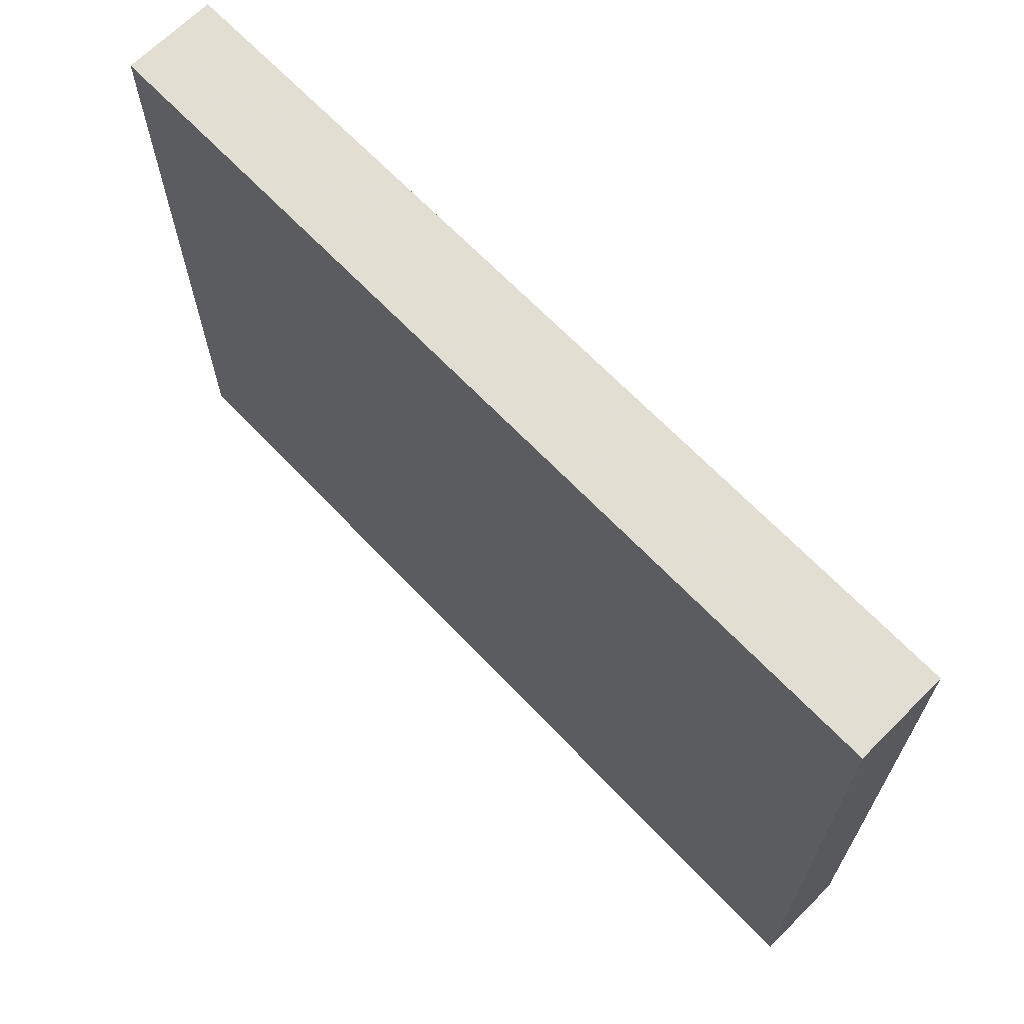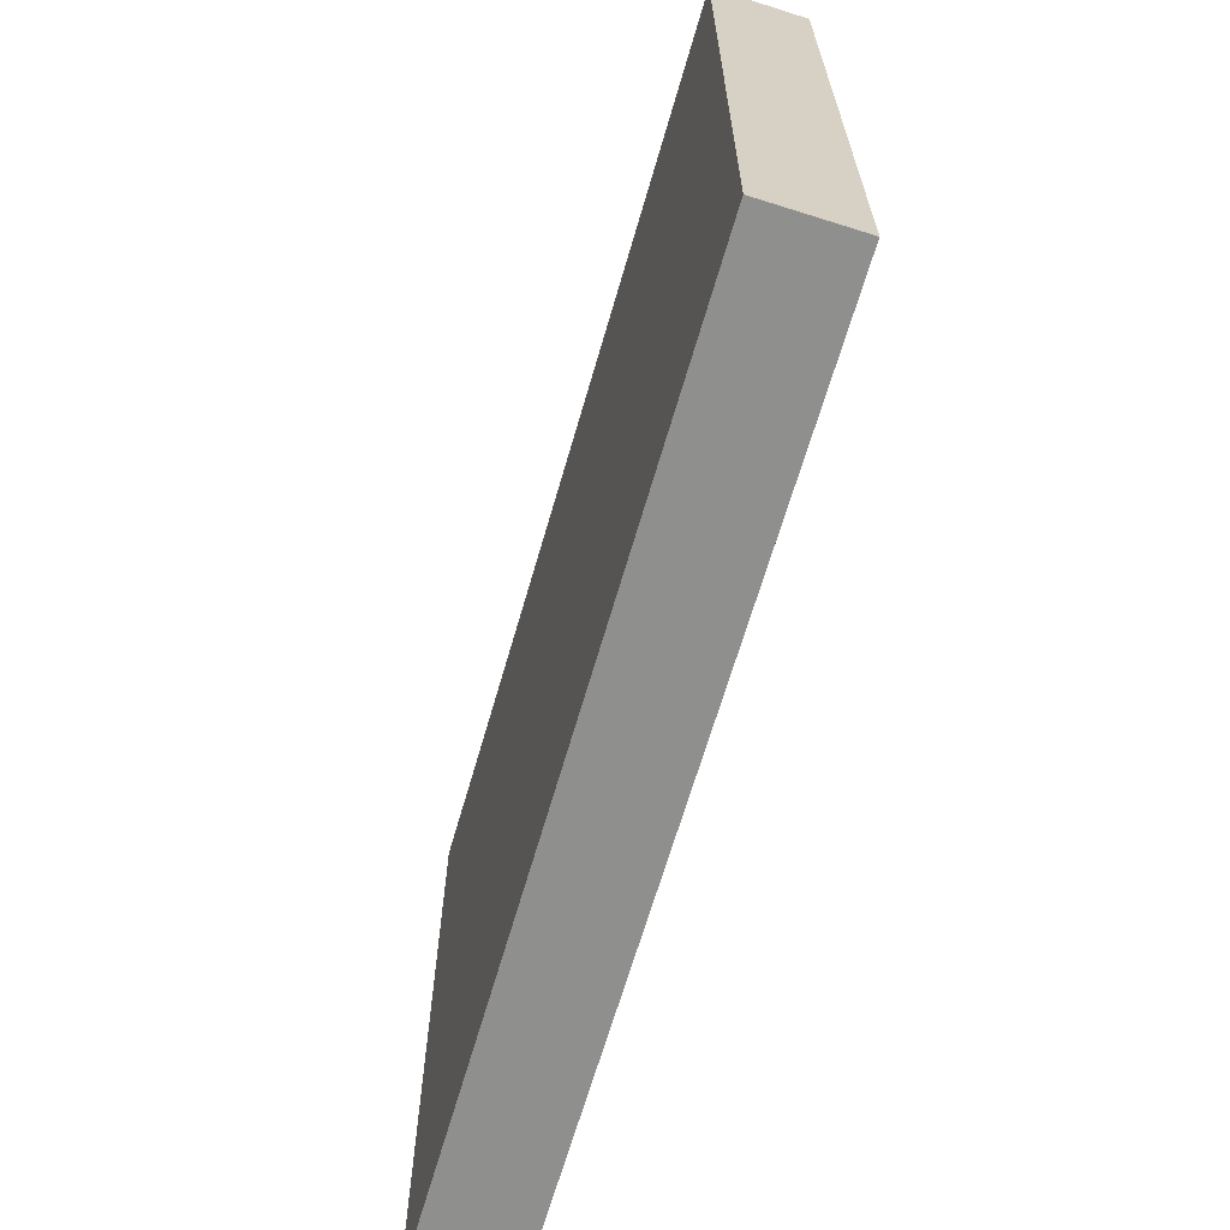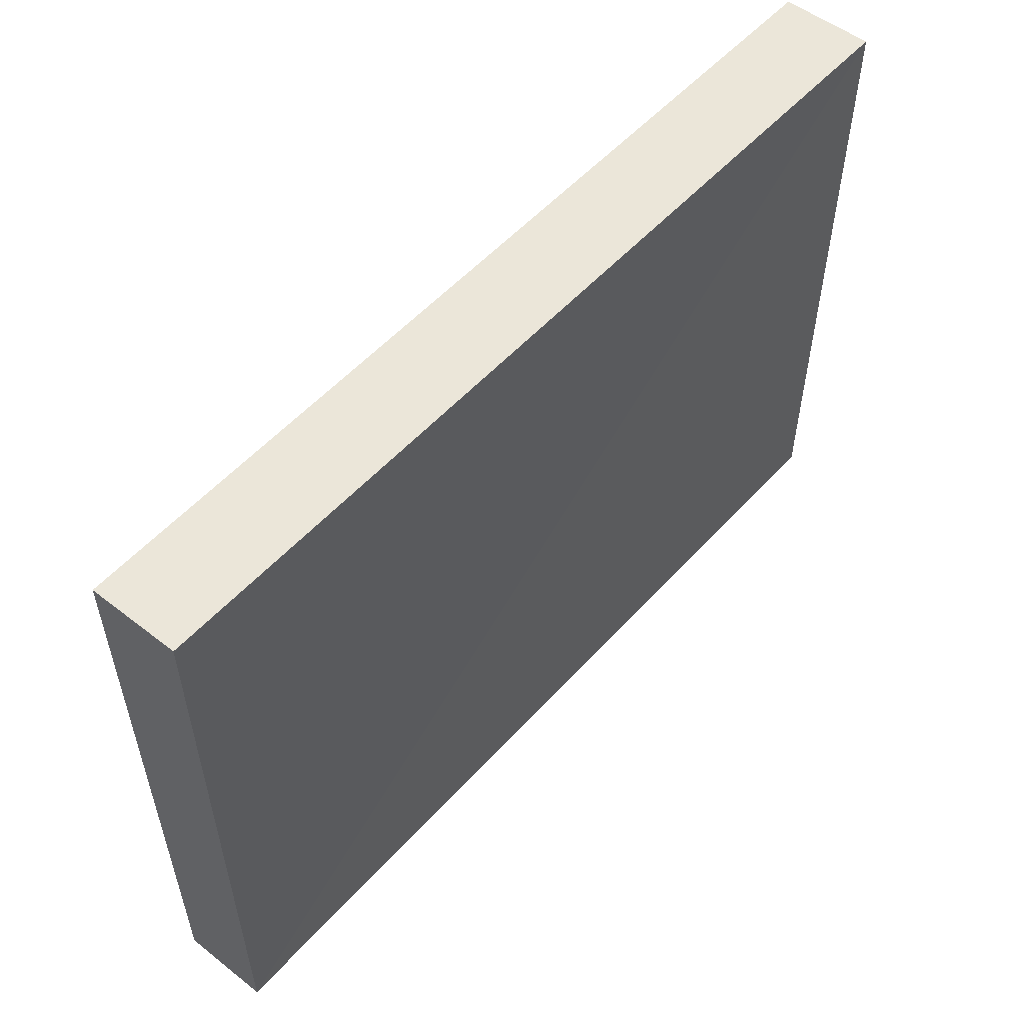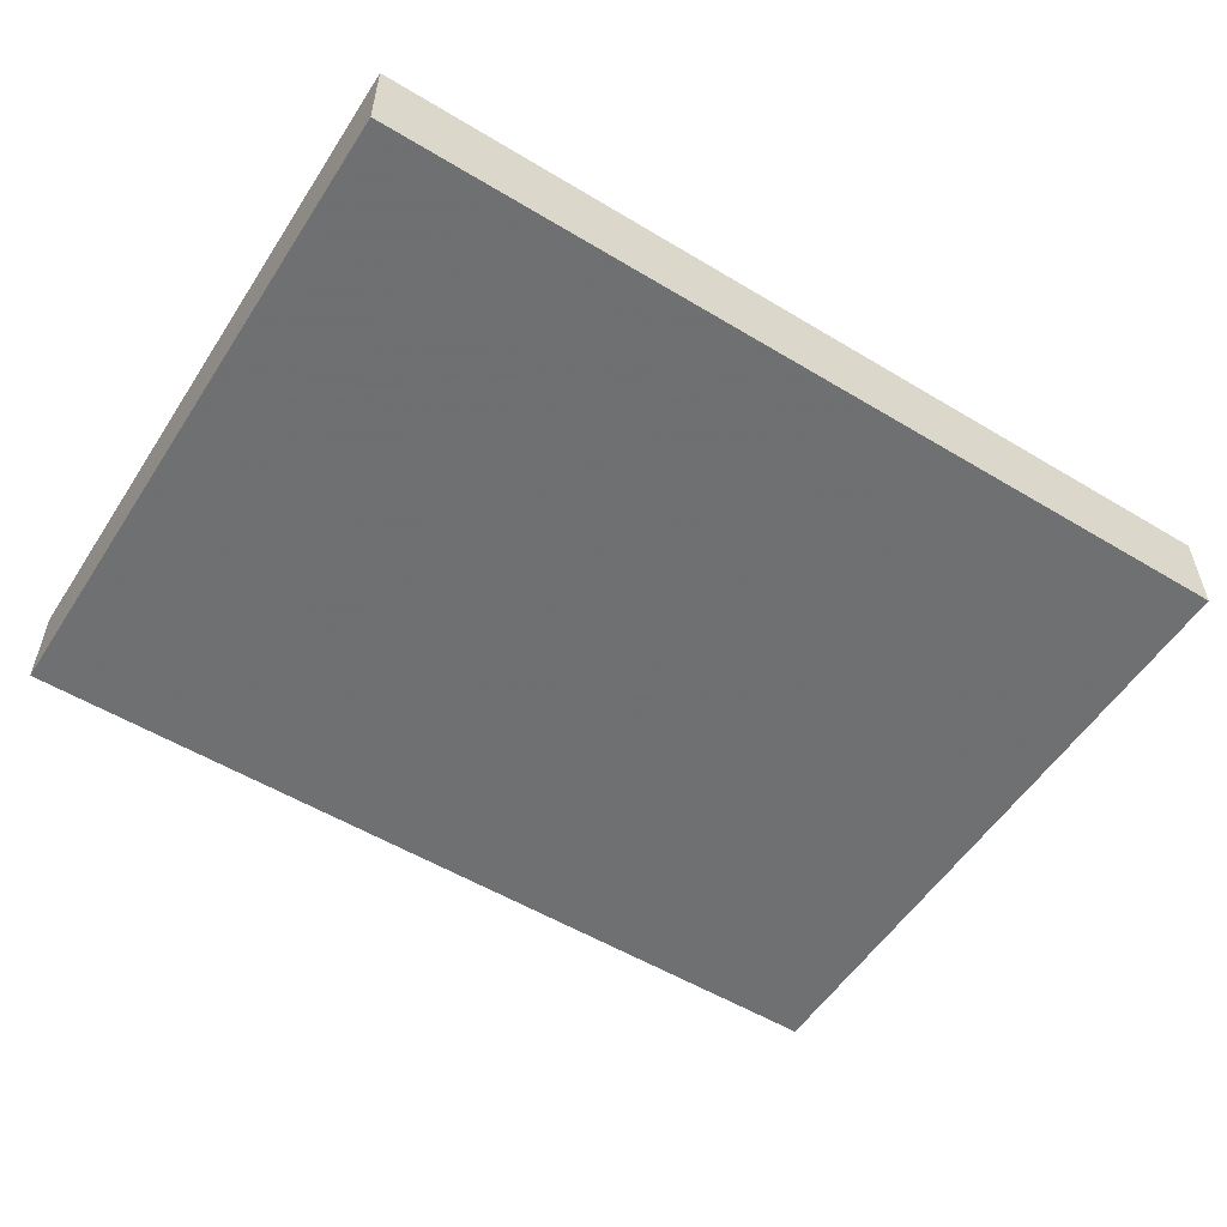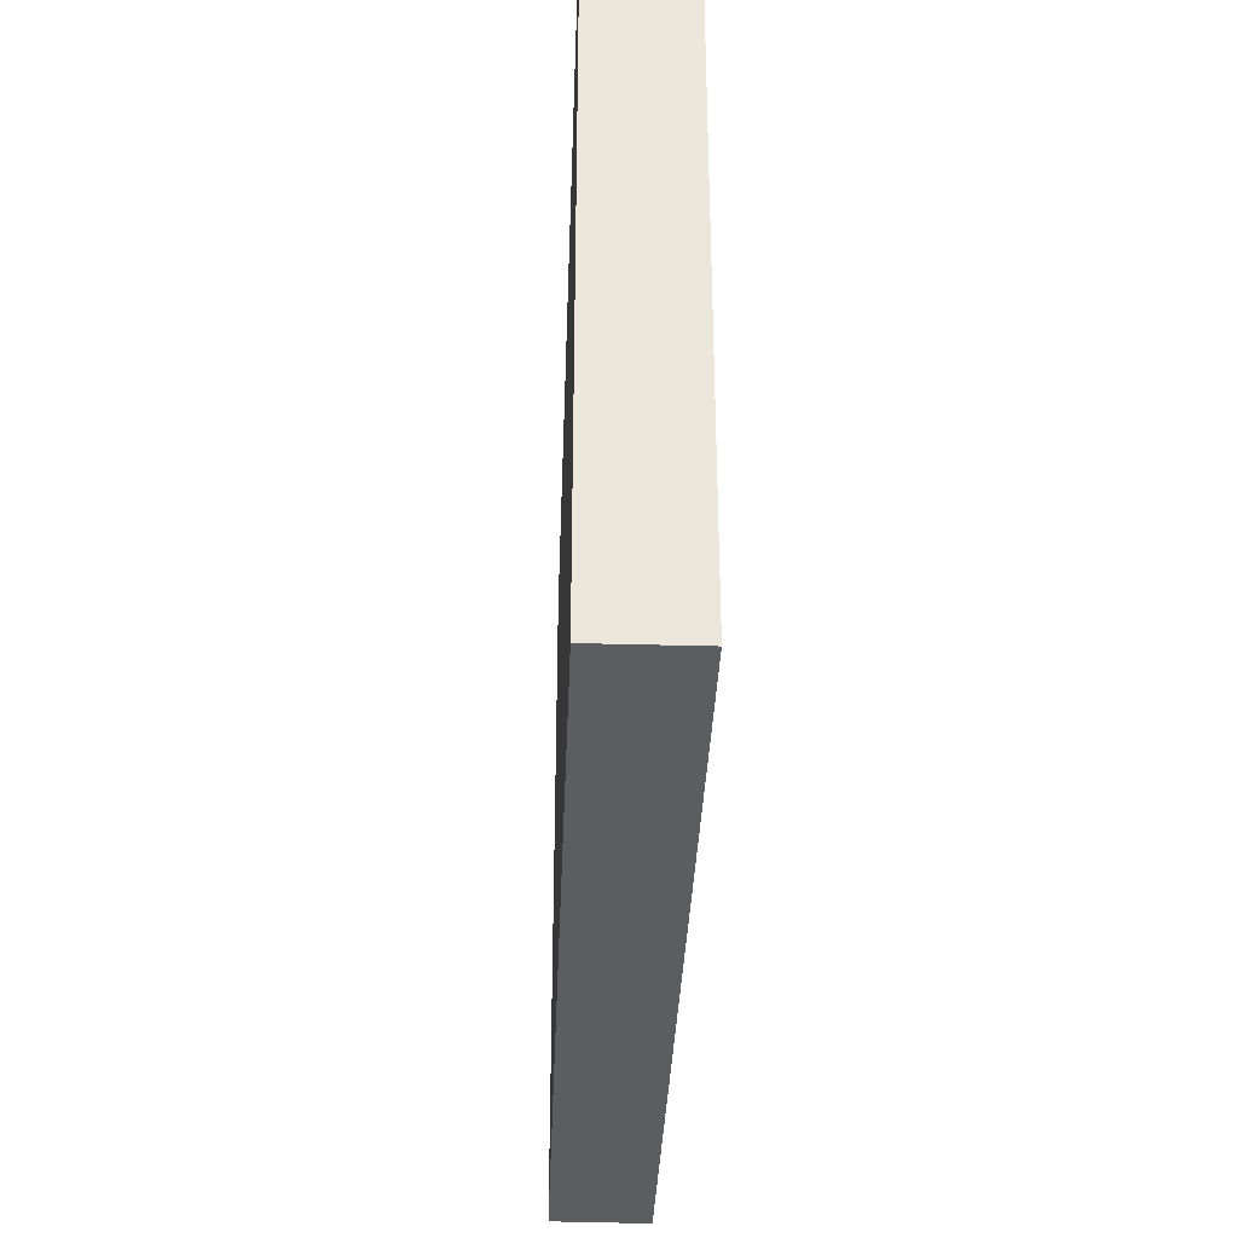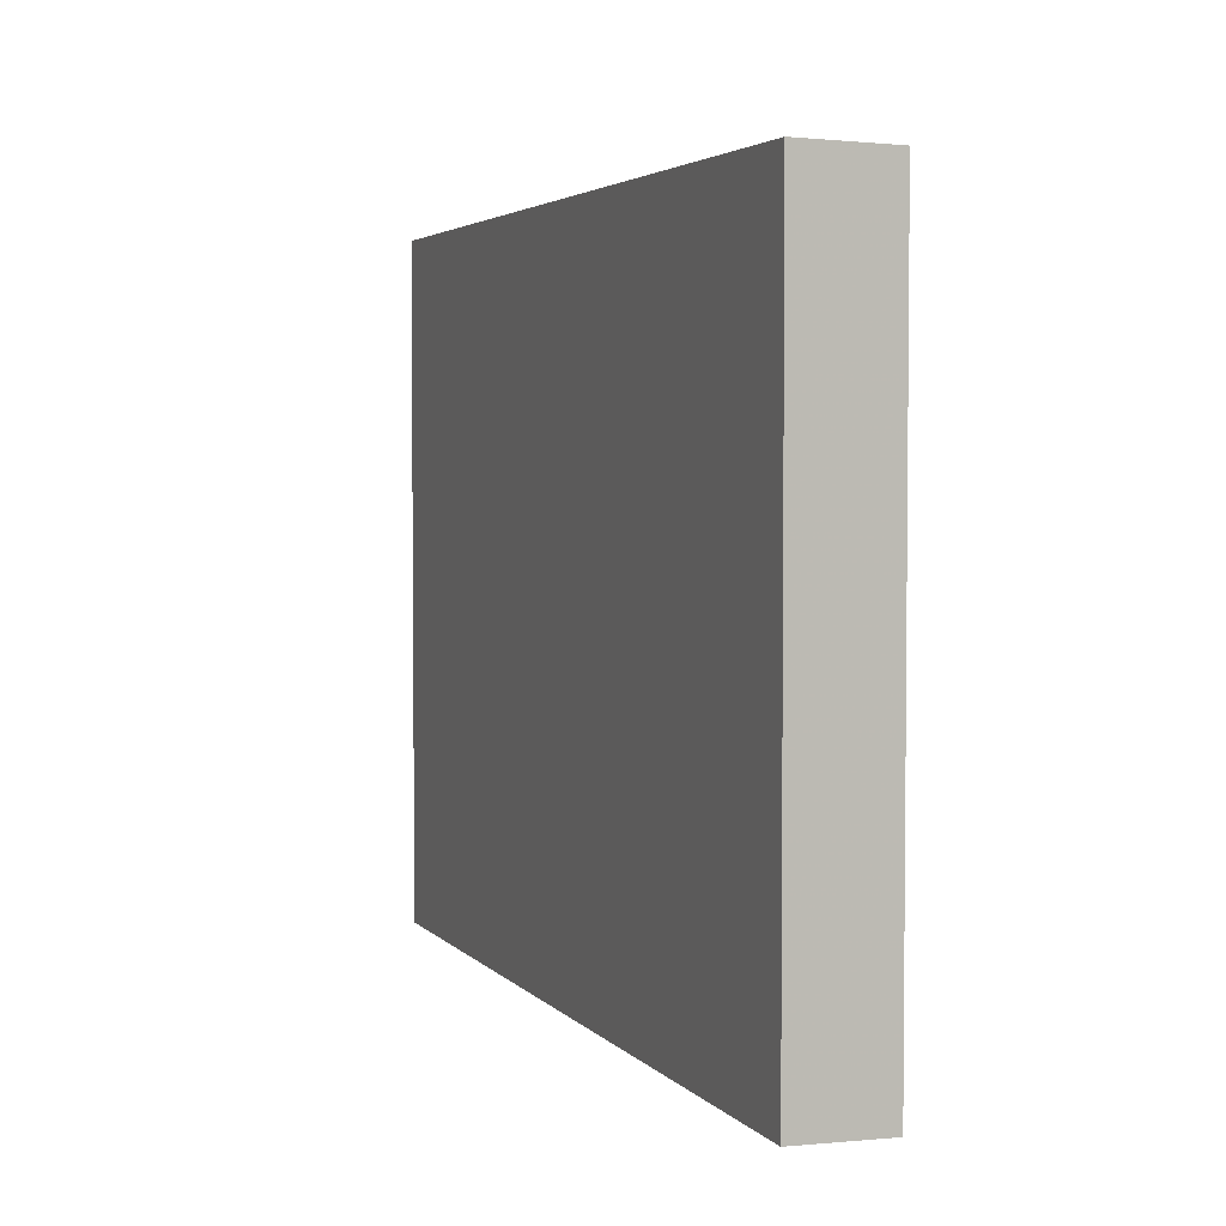
<metadata>
{"format":"obj","ext":"obj","renderer":"f3d","projection":"perspective","resolution":1024,"background":"white","views":[{"elev":66.7,"azim":-133.6,"up":"+Y"},{"elev":-65.5,"azim":-106.1,"up":"+Y"},{"elev":55.2,"azim":-48.6,"up":"+Y"},{"elev":-54.8,"azim":147.5,"up":"+Z"},{"elev":-35.3,"azim":-92.1,"up":"+Y"},{"elev":3.5,"azim":-110.1,"up":"+Y"}]}
</metadata>
<code>
o 5100
v 2254 1883 16.24
v 2254 1883 16.24
v 2254 1883 16.24
v 2254 1883 16.24
v 2254 1883 16.24
v 2254 1883 16.24
v 2254 1883 16.24
v 2254 1883 16.24
v 2254 1883 16.24
v 2254 1883 16.24
v 2254 1883 16.24
v 2254 1883 16.24
v 2254 1883 16.24
v 2254 1883 16.24
v 2254 1883 16.24
v 2254 1883 16.24
v 2254 1883 16.24
v 2254 1883 16.24
v 2254 1883 16.24
v 2254 1883 16.24
v 2254 1883 16.24
v 2254 1883 16.24
v 2254 1883 16.24
v 2254 1883 16.24
v 2254 1883 16.24
v 2254 1883 16.24
v 2254 1883 16.24
v 2254 1883 16.24
v 2254 1883 16.24
f 1 2 3
f 1 4 5
f 6 2 7
f 8 9 7
f 10 7 11
f 12 13 14
f 14 15 16
f 17 15 18
f 19 20 21
f 22 23 20
f 24 25 26
f 27 28 29

</code>
